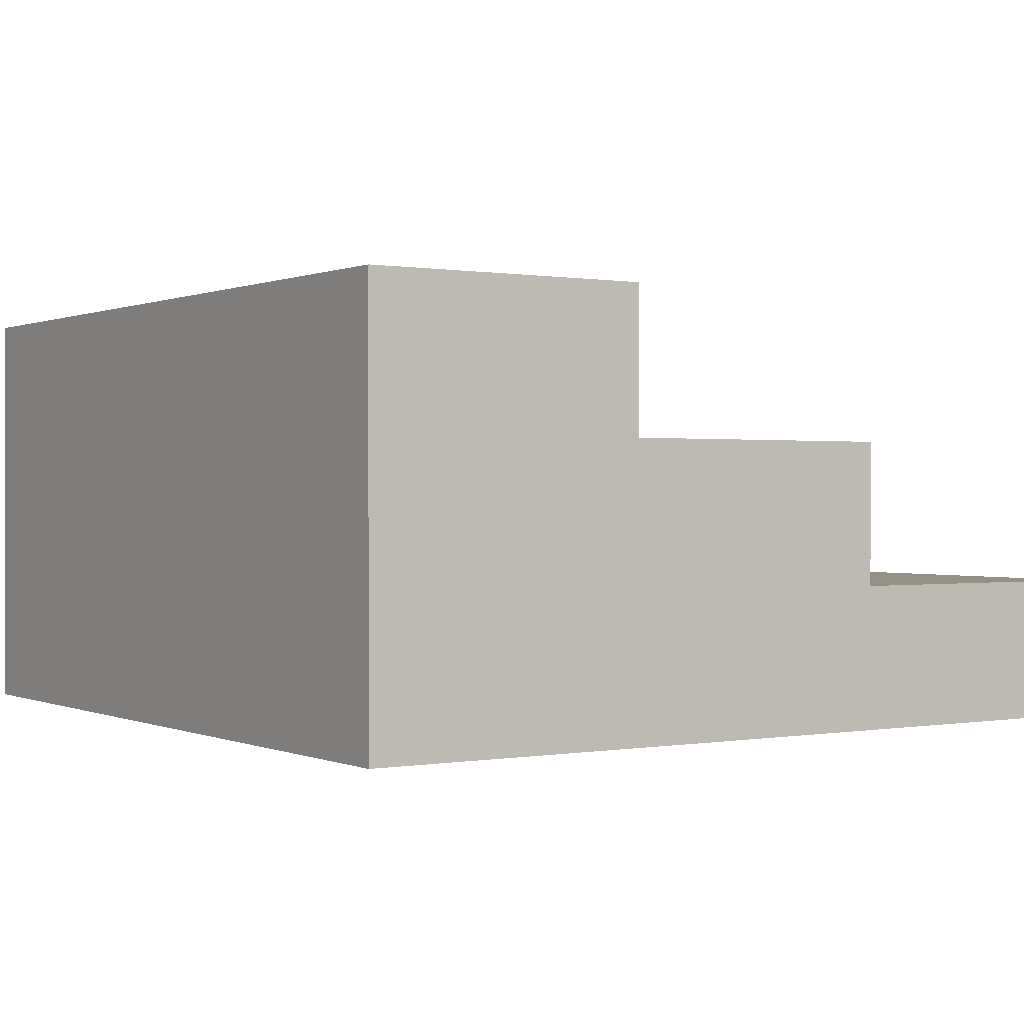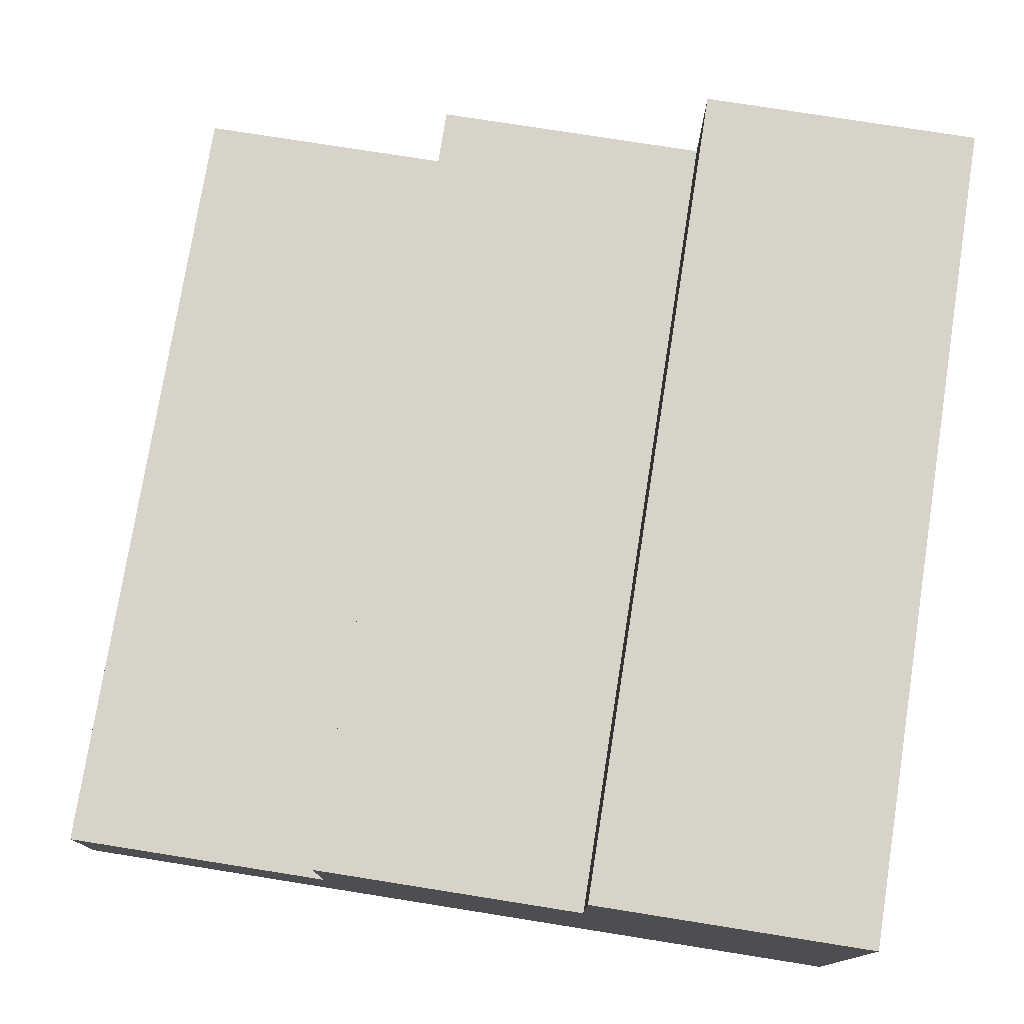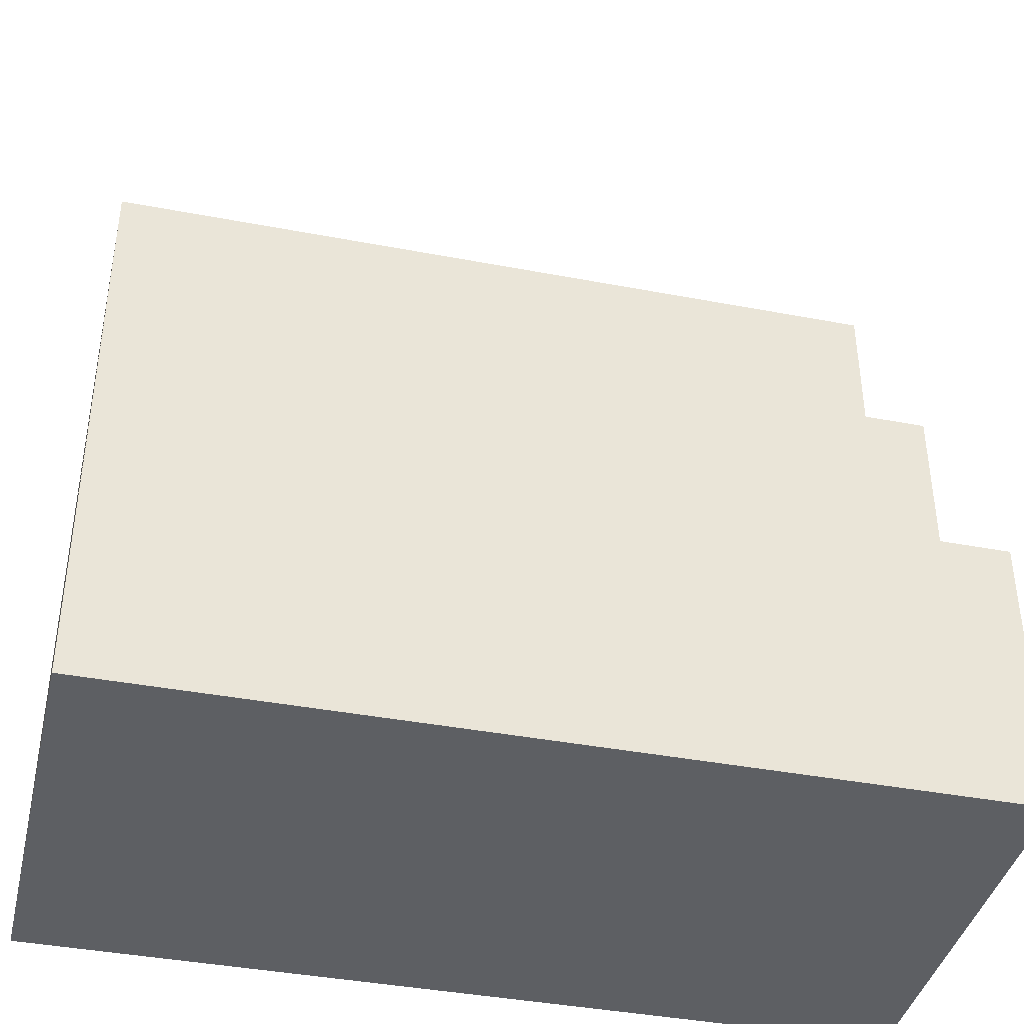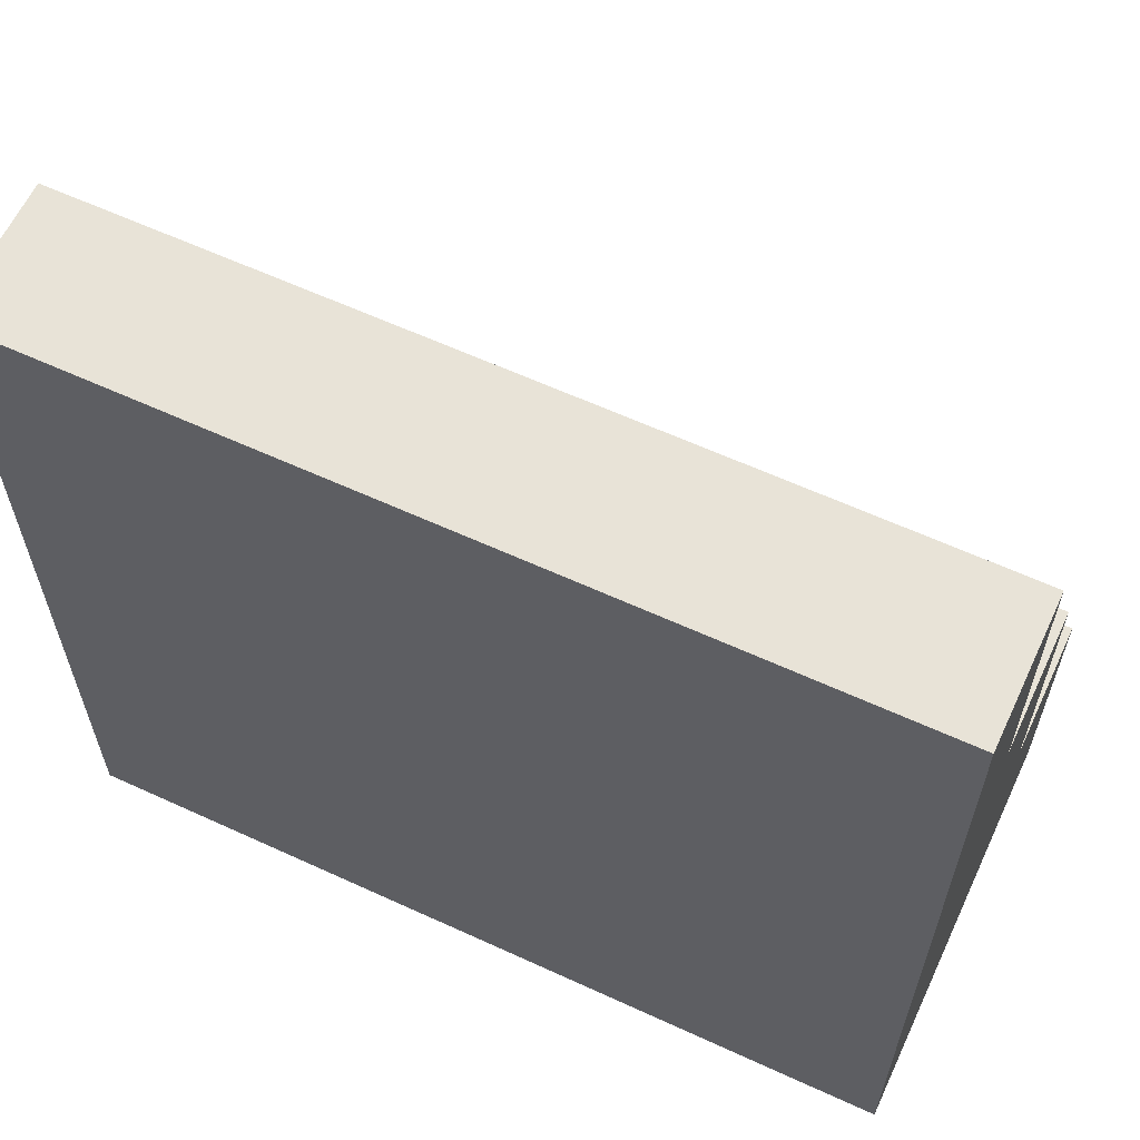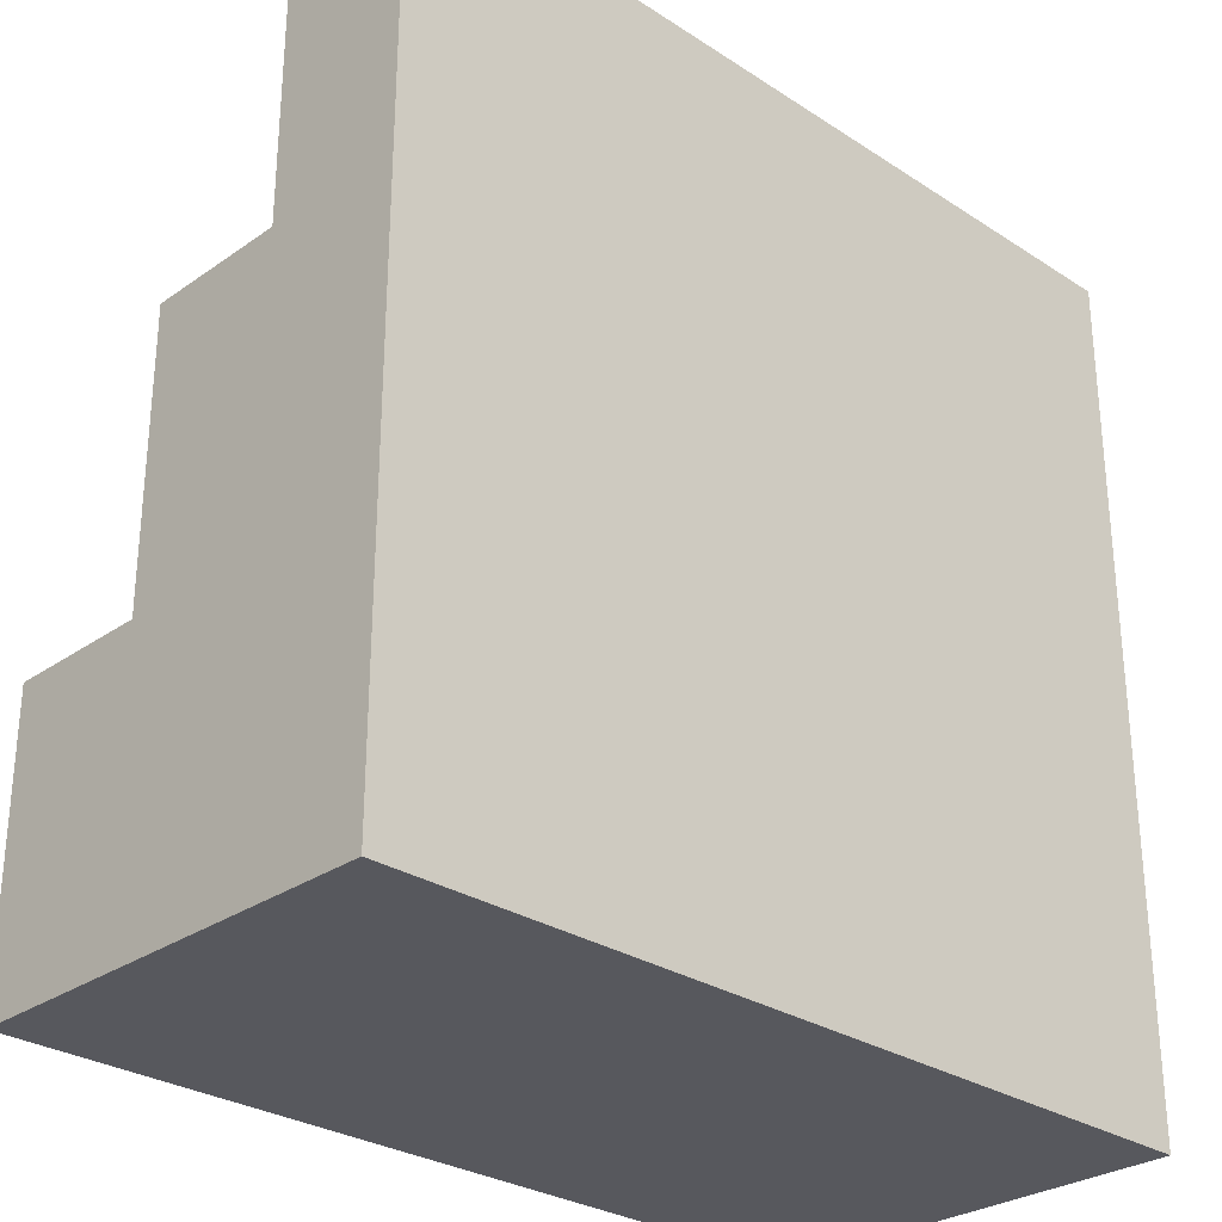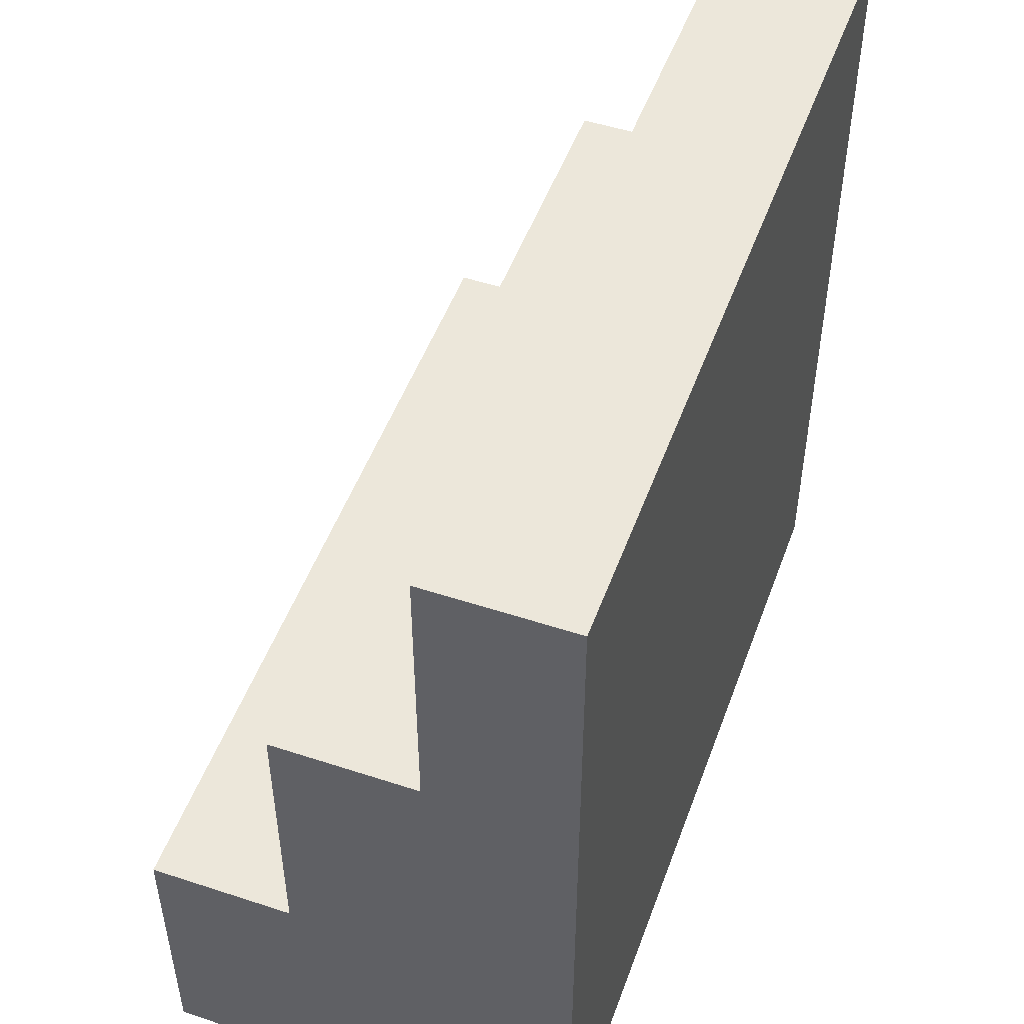
<metadata>
{"format":"obj","ext":"obj","renderer":"f3d","projection":"perspective","resolution":1024,"background":"white","views":[{"elev":0.4,"azim":-123.4,"up":"+Y"},{"elev":76.5,"azim":99.0,"up":"+Y"},{"elev":-40.3,"azim":166.8,"up":"+Z"},{"elev":61.9,"azim":25.0,"up":"+Z"},{"elev":-28.9,"azim":-44.0,"up":"+Z"},{"elev":50.4,"azim":-70.2,"up":"+Z"}]}
</metadata>
<code>
o
v -0.3 0 0.3
v -0.3 0 -0.3
v -0.3 0.1 0.3
v -0.3 0.1 0.1
v -0.3 0.2 0.1
v -0.3 0.2 -0.1
v -0.3 0.3 -0.1
v -0.3 0.3 -0.3
v 0.3 0 0.3
v 0.3 0 -0.3
v 0.3 0.1 0.3
v 0.3 0.1 0.1
v 0.3 0.2 0.1
v 0.3 0.2 -0.1
v 0.3 0.3 -0.1
v 0.3 0.3 -0.3
v -0.3 0 0.3
v -0.3 0.1 0.3
v 0.3 0 0.3
v 0.3 0.1 0.3
v -0.3 0.1 0.1
v -0.3 0.2 0.1
v 0.3 0.1 0.1
v 0.3 0.2 0.1
v -0.3 0.2 -0.1
v -0.3 0.3 -0.1
v 0.3 0.2 -0.1
v 0.3 0.3 -0.1
v -0.3 0 -0.3
v -0.3 0.3 -0.3
v 0.3 0 -0.3
v 0.3 0.3 -0.3
v -0.3 0 0.3
v 0.3 0 0.3
v -0.3 0 -0.3
v 0.3 0 -0.3
v -0.3 0.1 0.3
v 0.3 0.1 0.3
v -0.3 0.1 0.1
v 0.3 0.1 0.1
v -0.3 0.2 0.1
v 0.3 0.2 0.1
v -0.3 0.2 -0.1
v 0.3 0.2 -0.1
v -0.3 0.3 -0.1
v 0.3 0.3 -0.1
v -0.3 0.3 -0.3
v 0.3 0.3 -0.3
f 3 2 1
f 4 2 3
f 5 2 4
f 6 2 5
f 7 2 6
f 8 2 7
f 9 10 11
f 11 10 12
f 12 10 13
f 13 10 14
f 14 10 15
f 15 10 16
f 19 18 17
f 20 18 19
f 23 22 21
f 24 22 23
f 27 26 25
f 28 26 27
f 29 30 31
f 31 30 32
f 35 34 33
f 36 34 35
f 37 38 39
f 39 38 40
f 41 42 43
f 43 42 44
f 45 46 47
f 47 46 48

</code>
